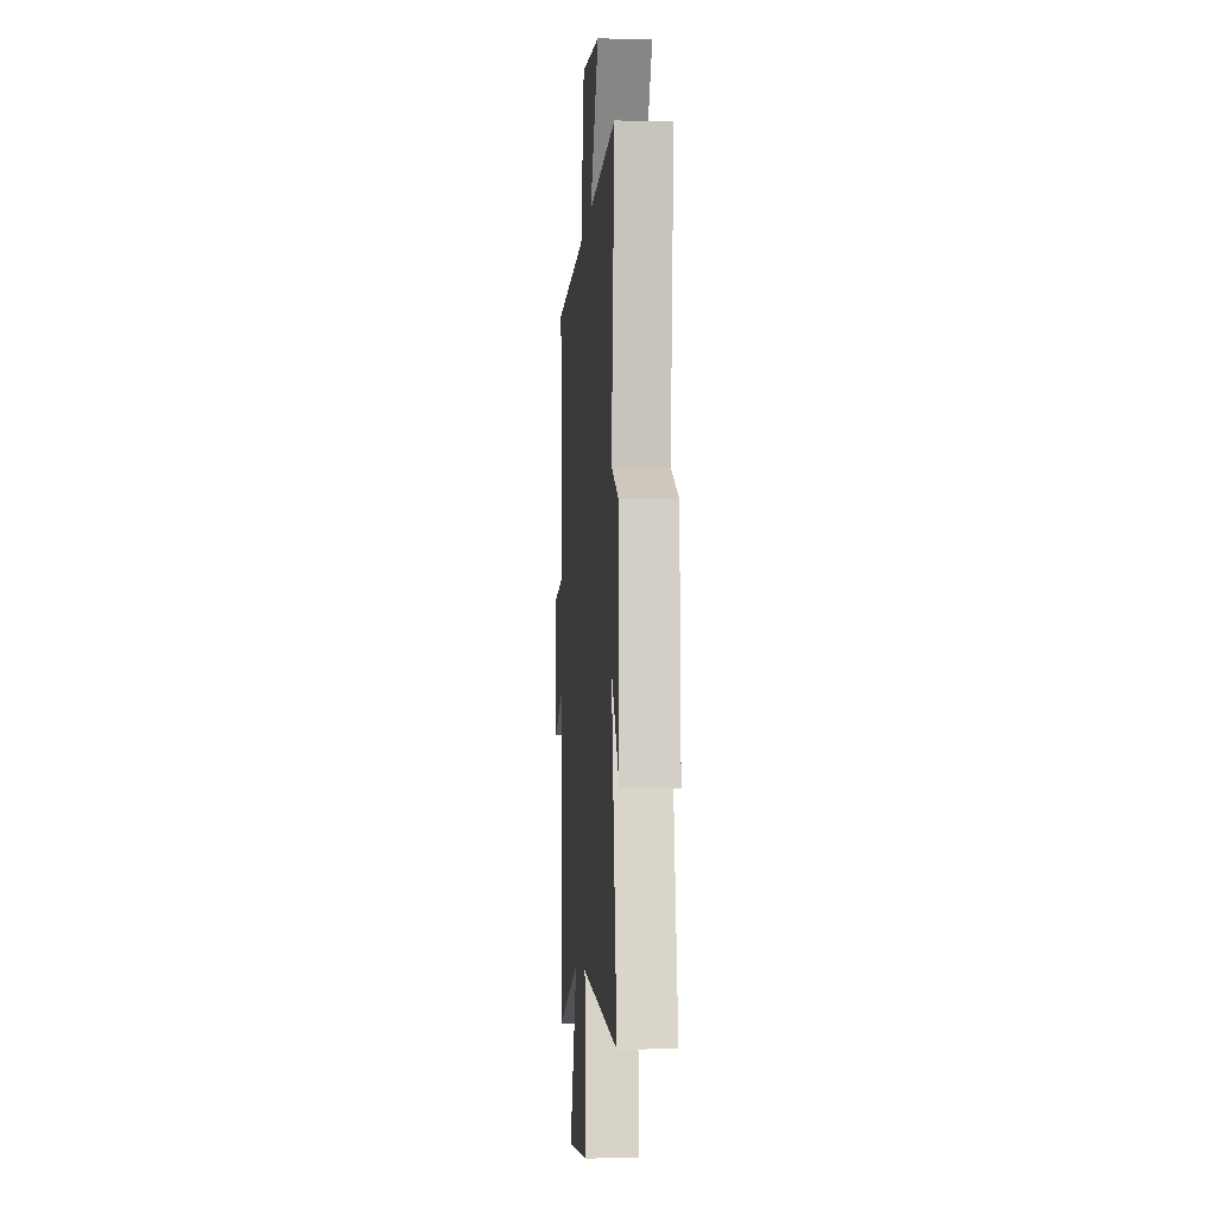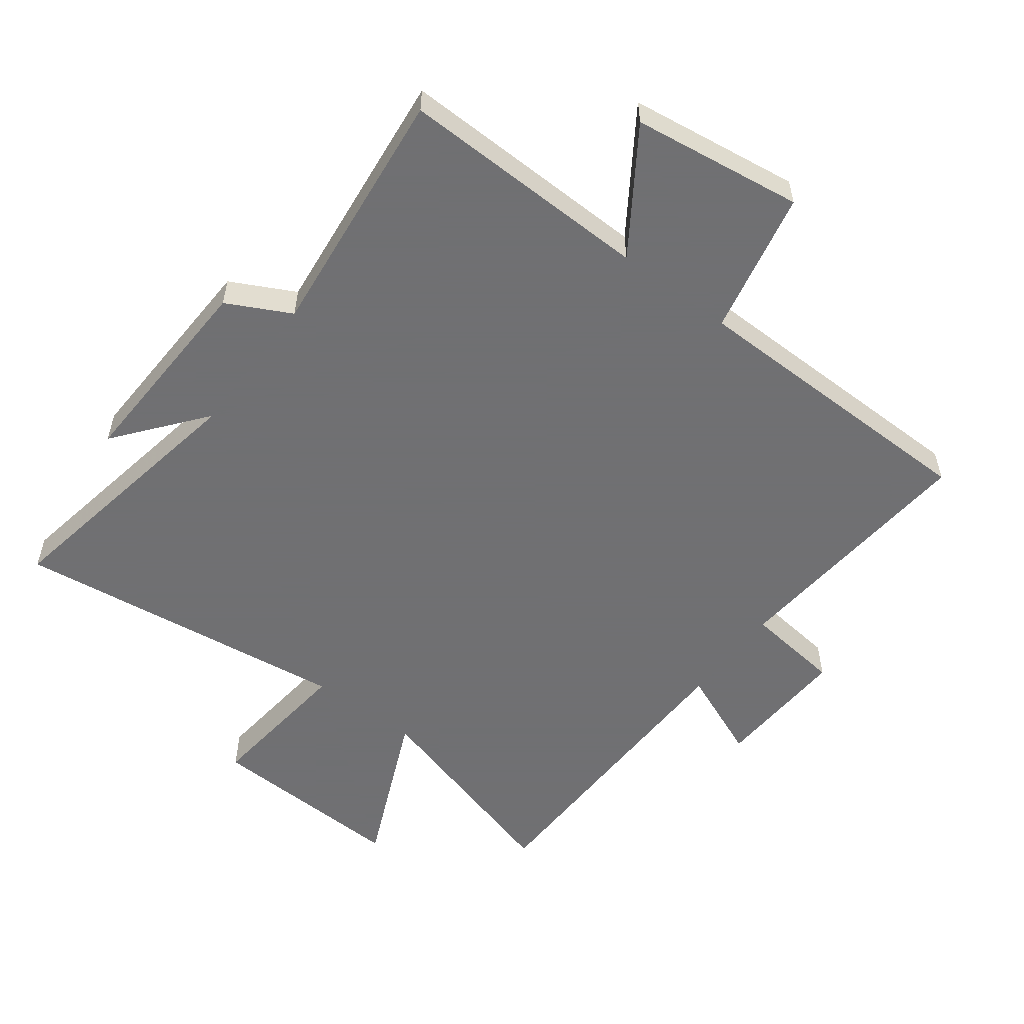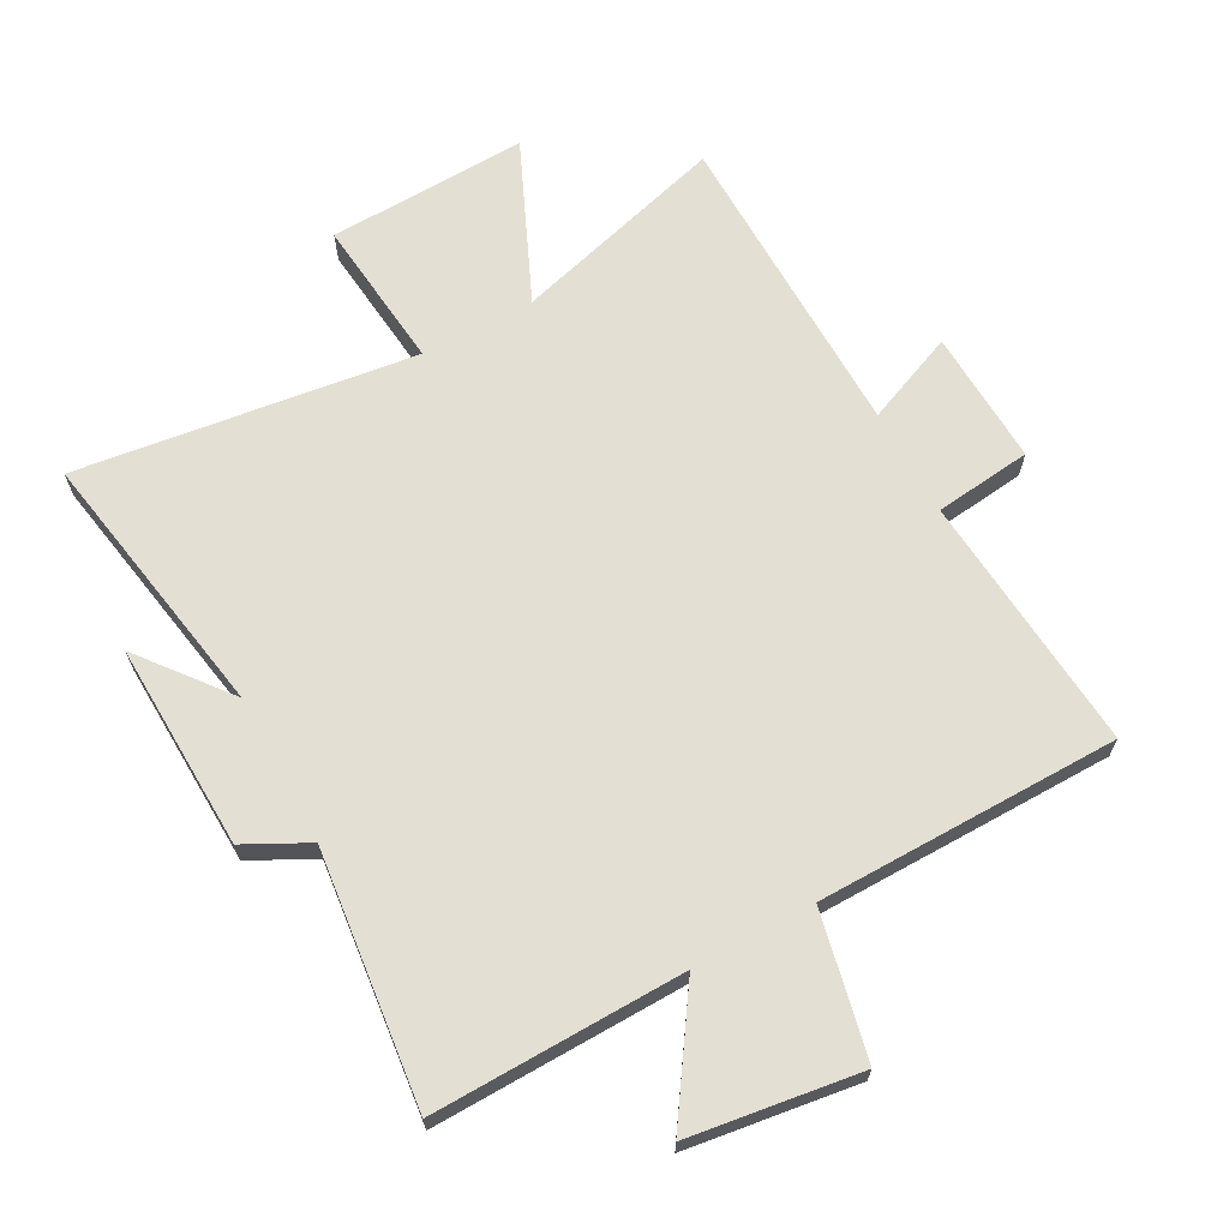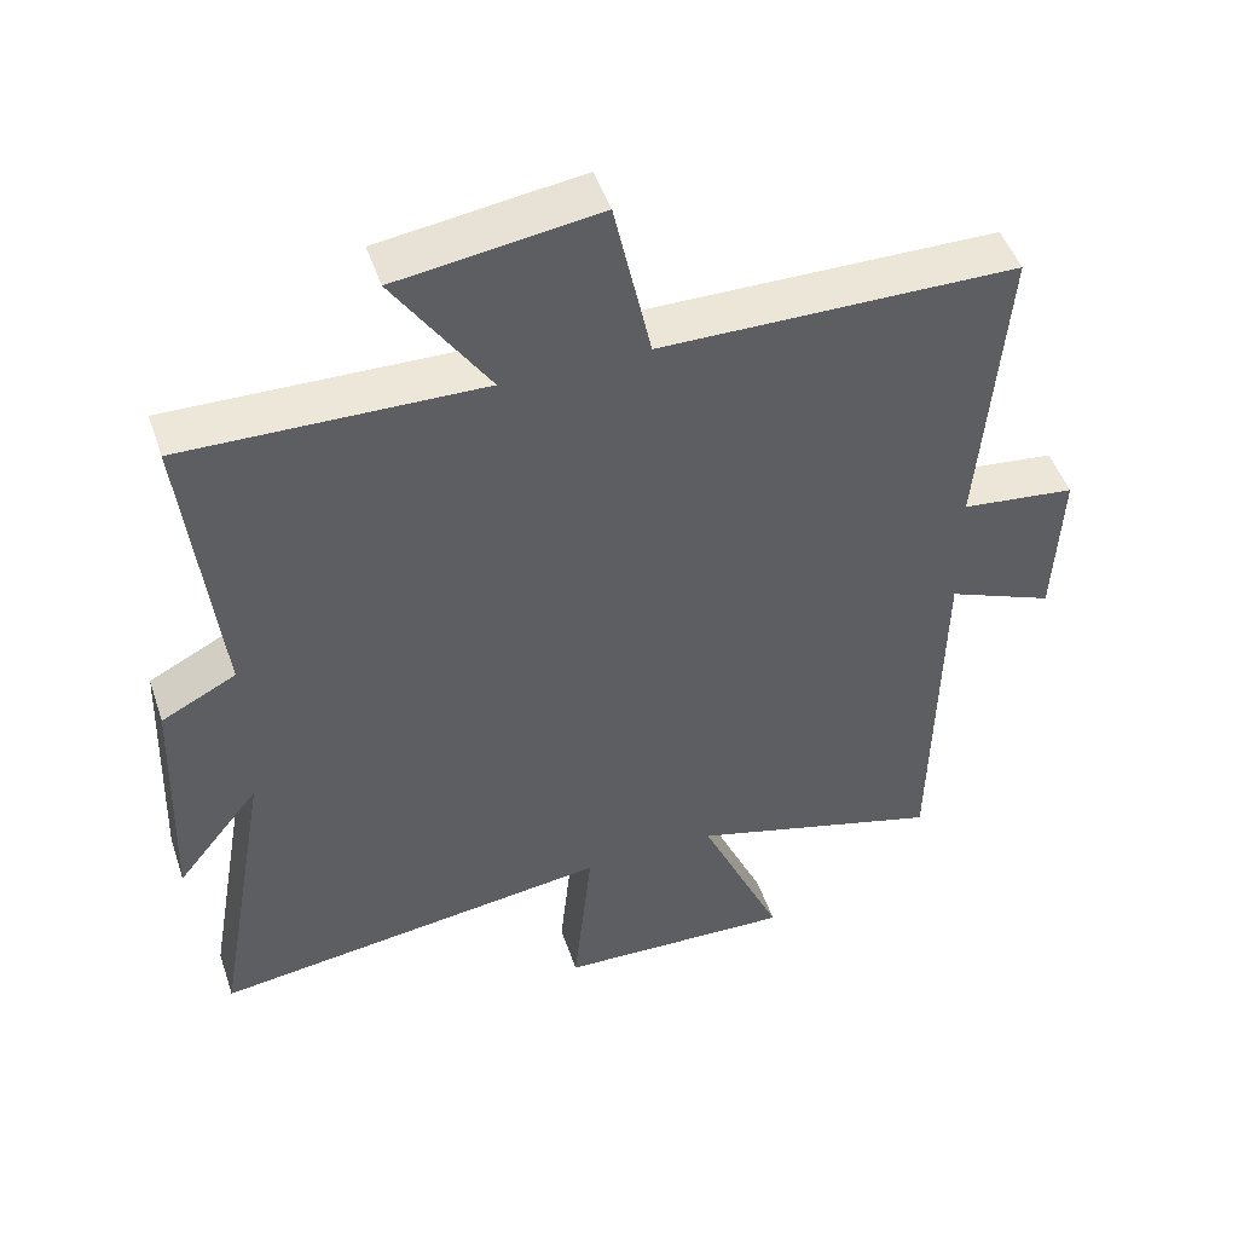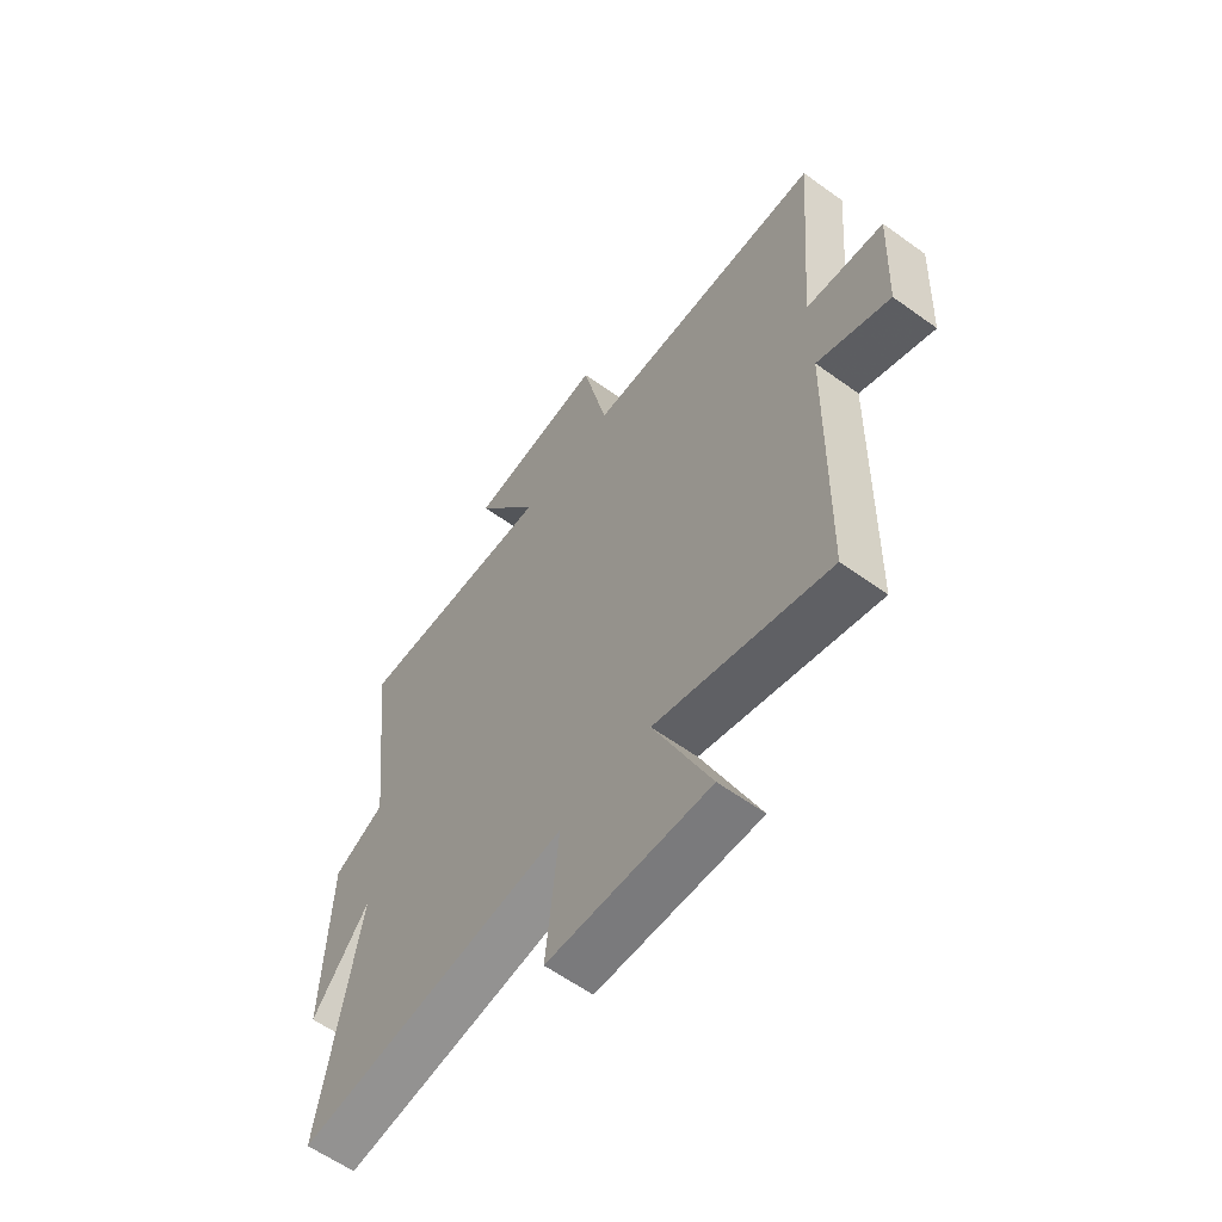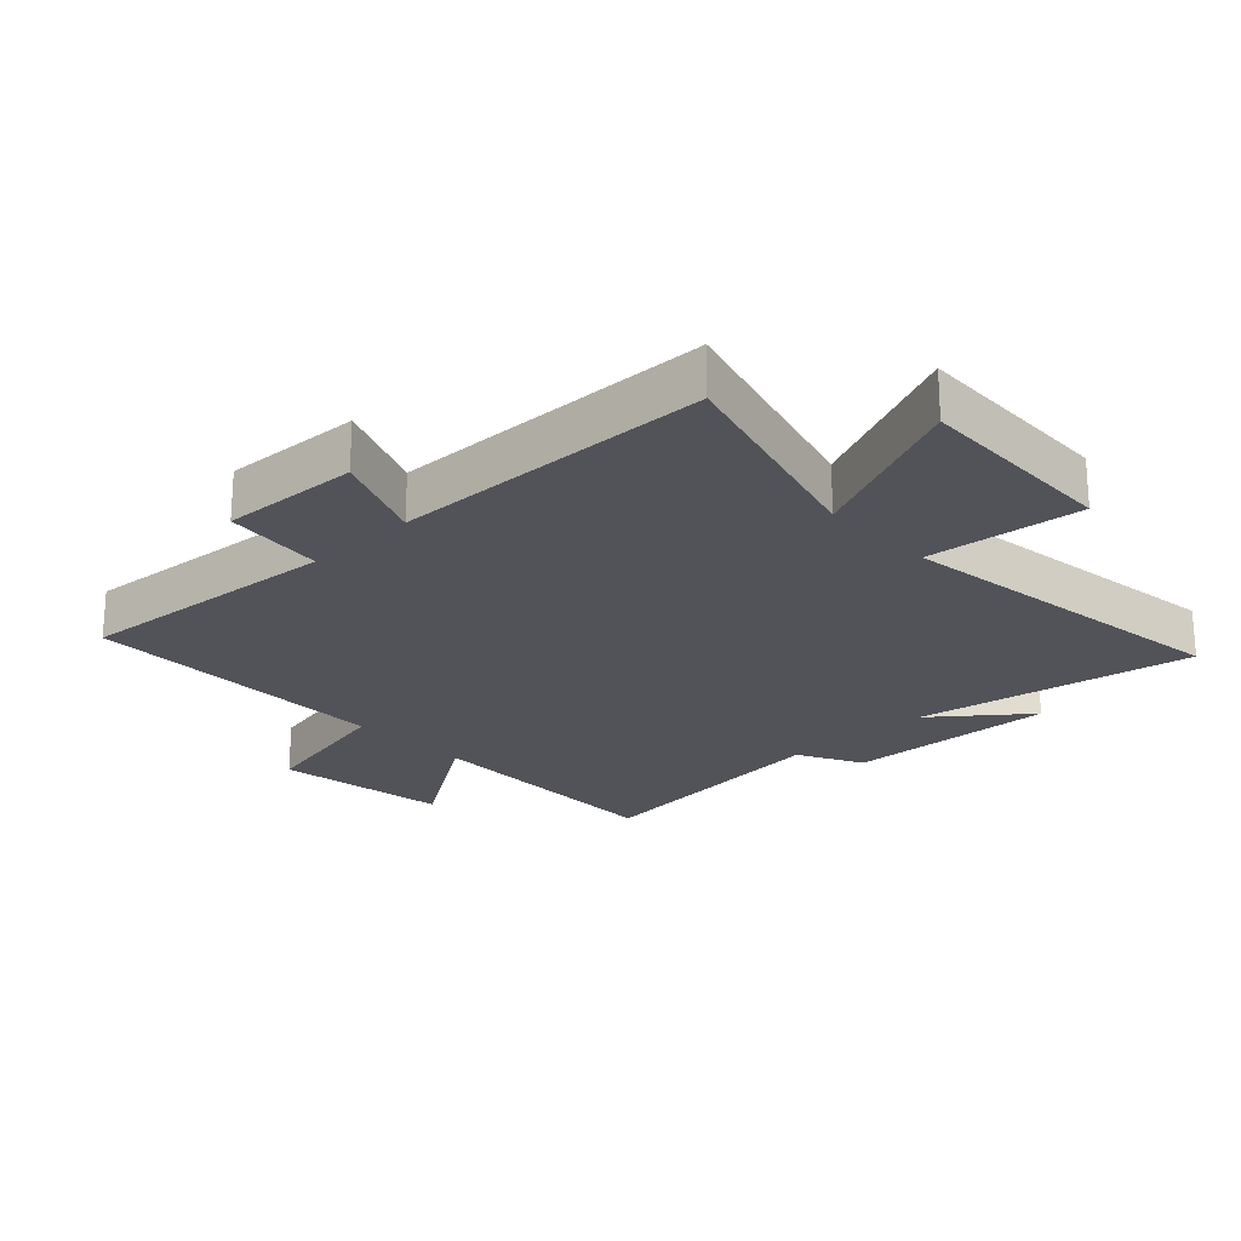
<metadata>
{"format":"obj","ext":"obj","renderer":"f3d","projection":"perspective","resolution":1024,"background":"white","views":[{"elev":-5.5,"azim":-94.3,"up":"+Z"},{"elev":-55.0,"azim":-37.1,"up":"+Y"},{"elev":66.6,"azim":-28.5,"up":"+Y"},{"elev":48.4,"azim":-18.5,"up":"+Z"},{"elev":-60.1,"azim":53.5,"up":"+Z"},{"elev":-22.7,"azim":133.6,"up":"+Y"}]}
</metadata>
<code>
v -0.576 0.07 -0.57
v -0.5 0.07 -0.135
v -0.613 0.07 -0.277
v -0.601 0.07 0.053
v -0.5 0.07 0.105
v -0.545 0.07 0.509
v -0.143 0.07 0.5
v -0.271 0.07 0.692
v 0.001 0.07 0.73
v 0.051 0.07 0.5
v 0.534 0.07 0.495
v 0.5 0.07 0.08
v 0.655 0.07 0.062
v 0.645 0.07 -0.154
v 0.5 0.07 -0.094
v 0.491 0.07 -0.597
v 0.147 0.07 -0.5
v 0.26 0.07 -0.755
v -0.06 0.07 -0.743
v -0.035 0.07 -0.5
v -0.576 0 -0.57
v -0.5 0 -0.135
v -0.613 0 -0.277
v -0.601 0 0.053
v -0.5 0 0.105
v -0.545 0 0.509
v -0.143 0 0.5
v -0.271 0 0.692
v 0.001 0 0.73
v 0.051 0 0.5
v 0.534 0 0.495
v 0.5 0 0.08
v 0.655 0 0.062
v 0.645 0 -0.154
v 0.5 0 -0.094
v 0.491 0 -0.597
v 0.147 0 -0.5
v 0.26 0 -0.755
v -0.06 0 -0.743
v -0.035 0 -0.5
f 17 18 19 20
f 15 16 17
f 15 17 20
f 12 13 14 15
f 20 1 2
f 15 20 2
f 12 15 2
f 10 11 12 2
f 7 8 9 10
f 5 6 7
f 5 7 10 2
f 2 3 4 5
f 40 39 38 37
f 37 36 35
f 40 37 35
f 35 34 33 32
f 22 21 40
f 22 40 35
f 22 35 32
f 22 32 31 30
f 30 29 28 27
f 27 26 25
f 22 30 27 25
f 25 24 23 22
f 1 21 22 2
f 2 22 23 3
f 3 23 24 4
f 4 24 25 5
f 5 25 26 6
f 6 26 27 7
f 7 27 28 8
f 8 28 29 9
f 9 29 30 10
f 10 30 31 11
f 11 31 32 12
f 12 32 33 13
f 13 33 34 14
f 14 34 35 15
f 15 35 36 16
f 16 36 37 17
f 17 37 38 18
f 18 38 39 19
f 19 39 40 20
f 20 40 21 1

</code>
